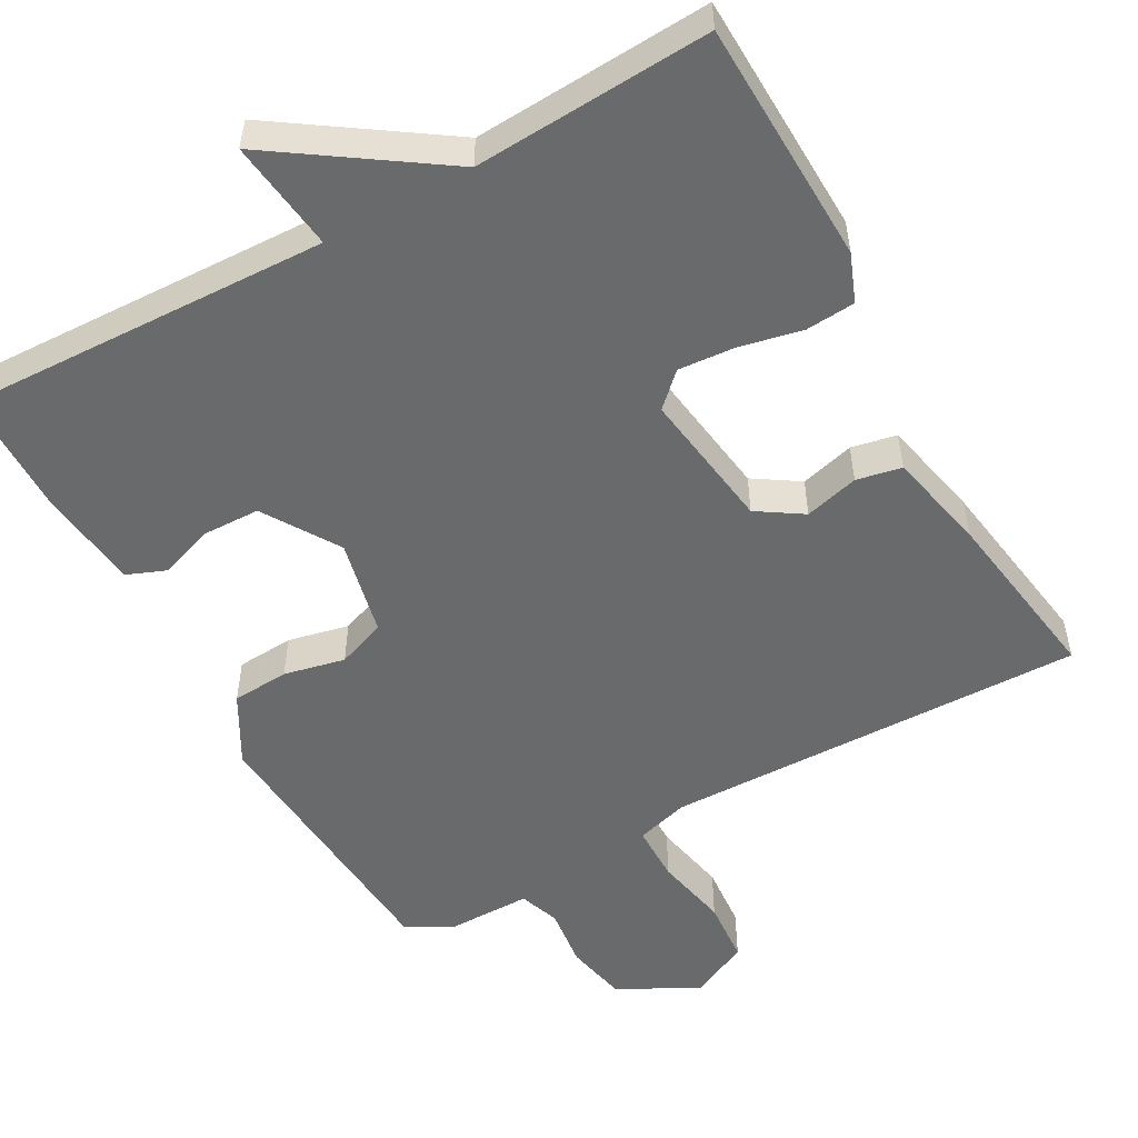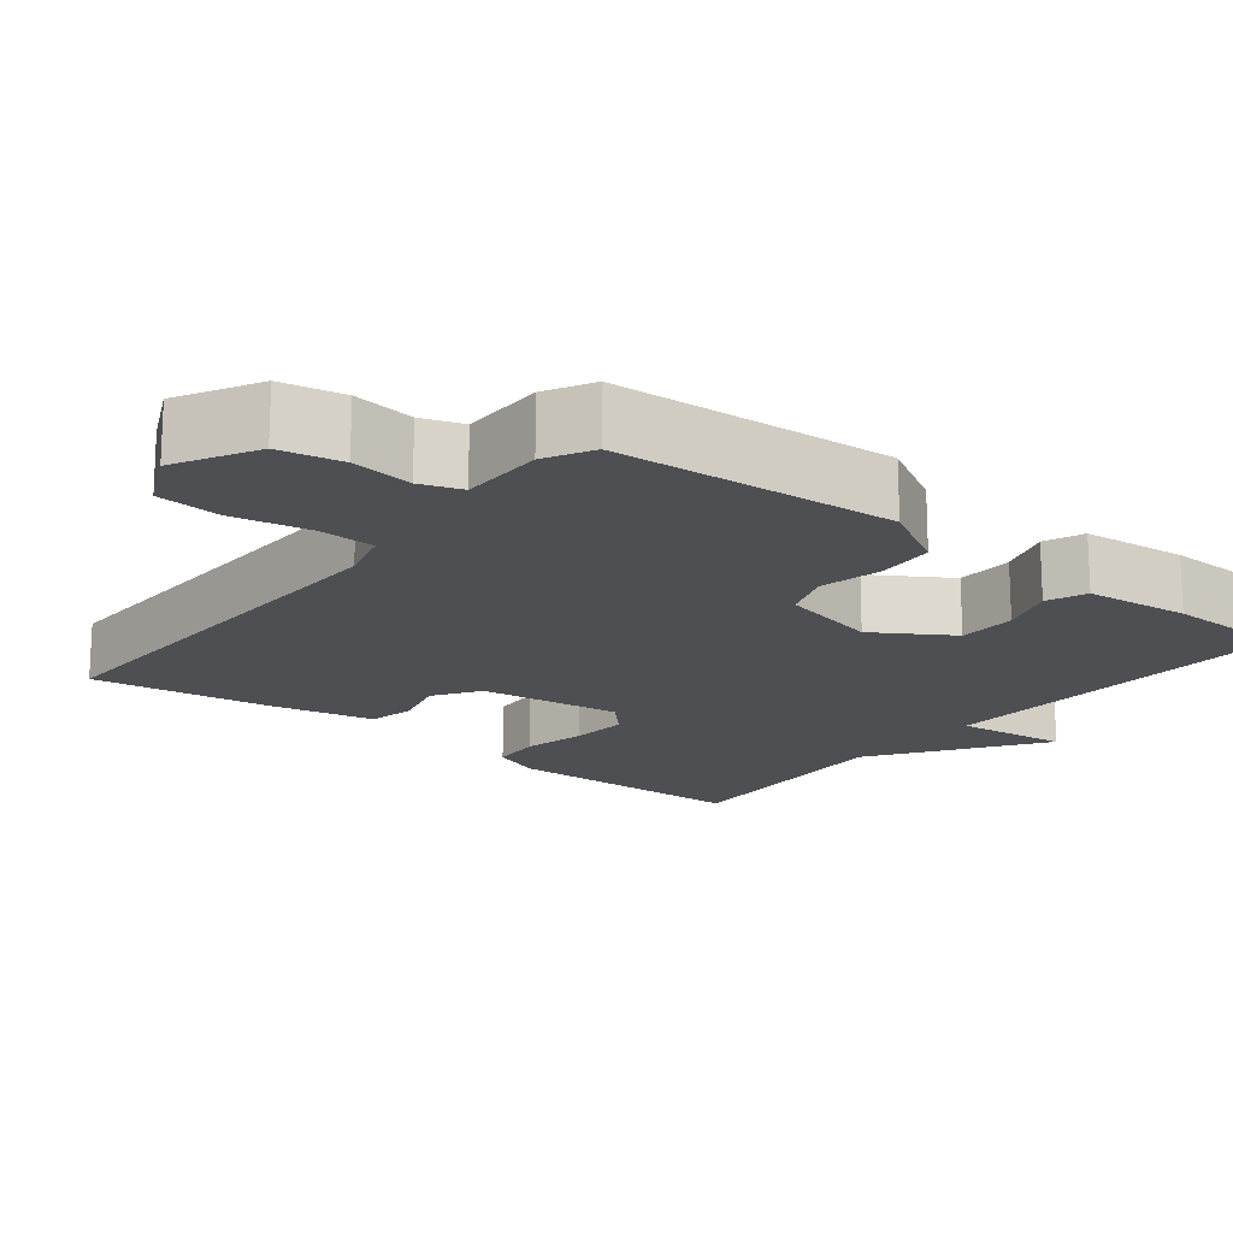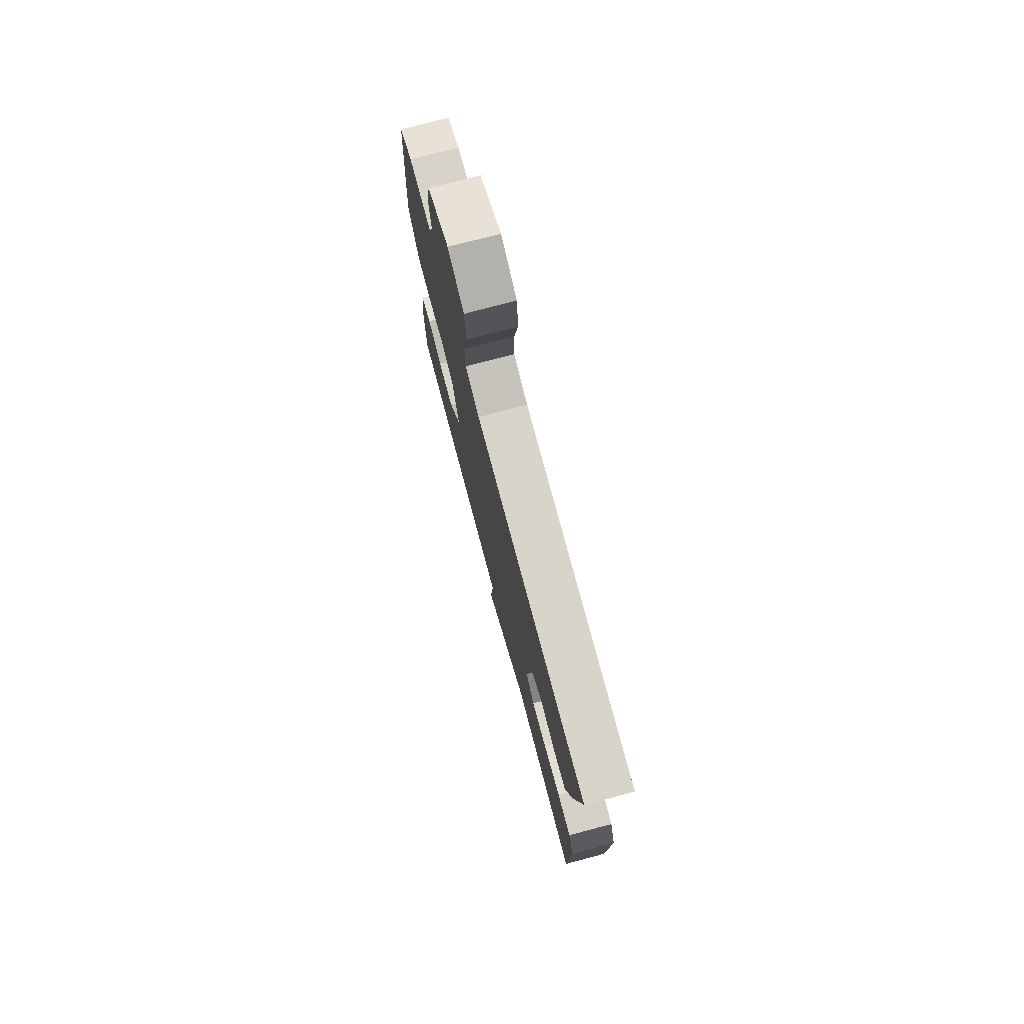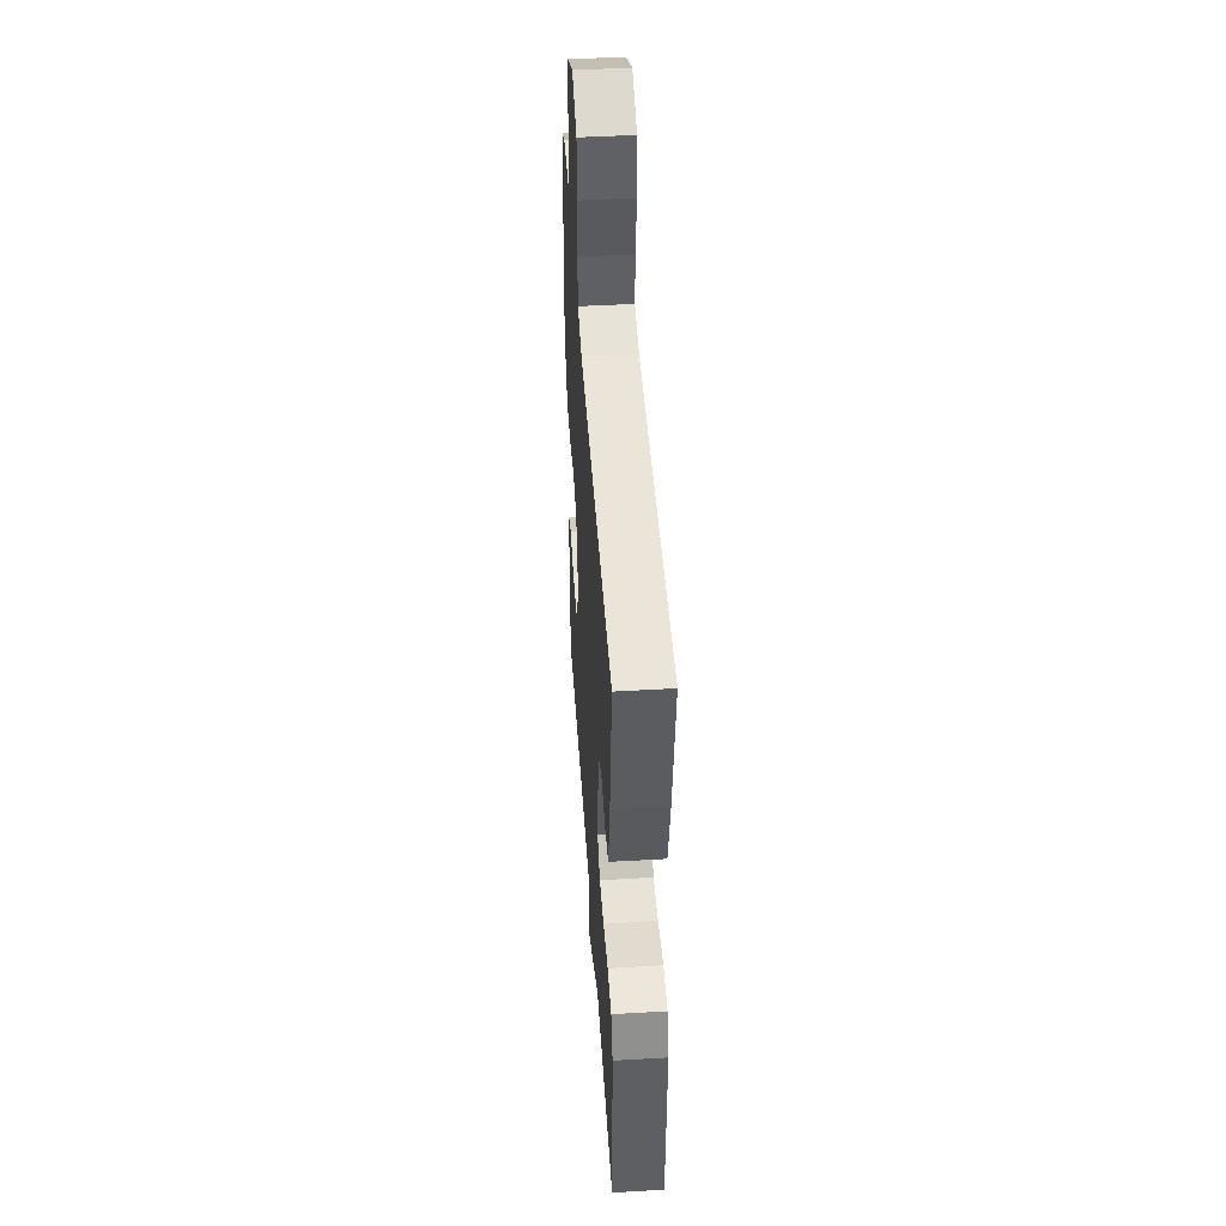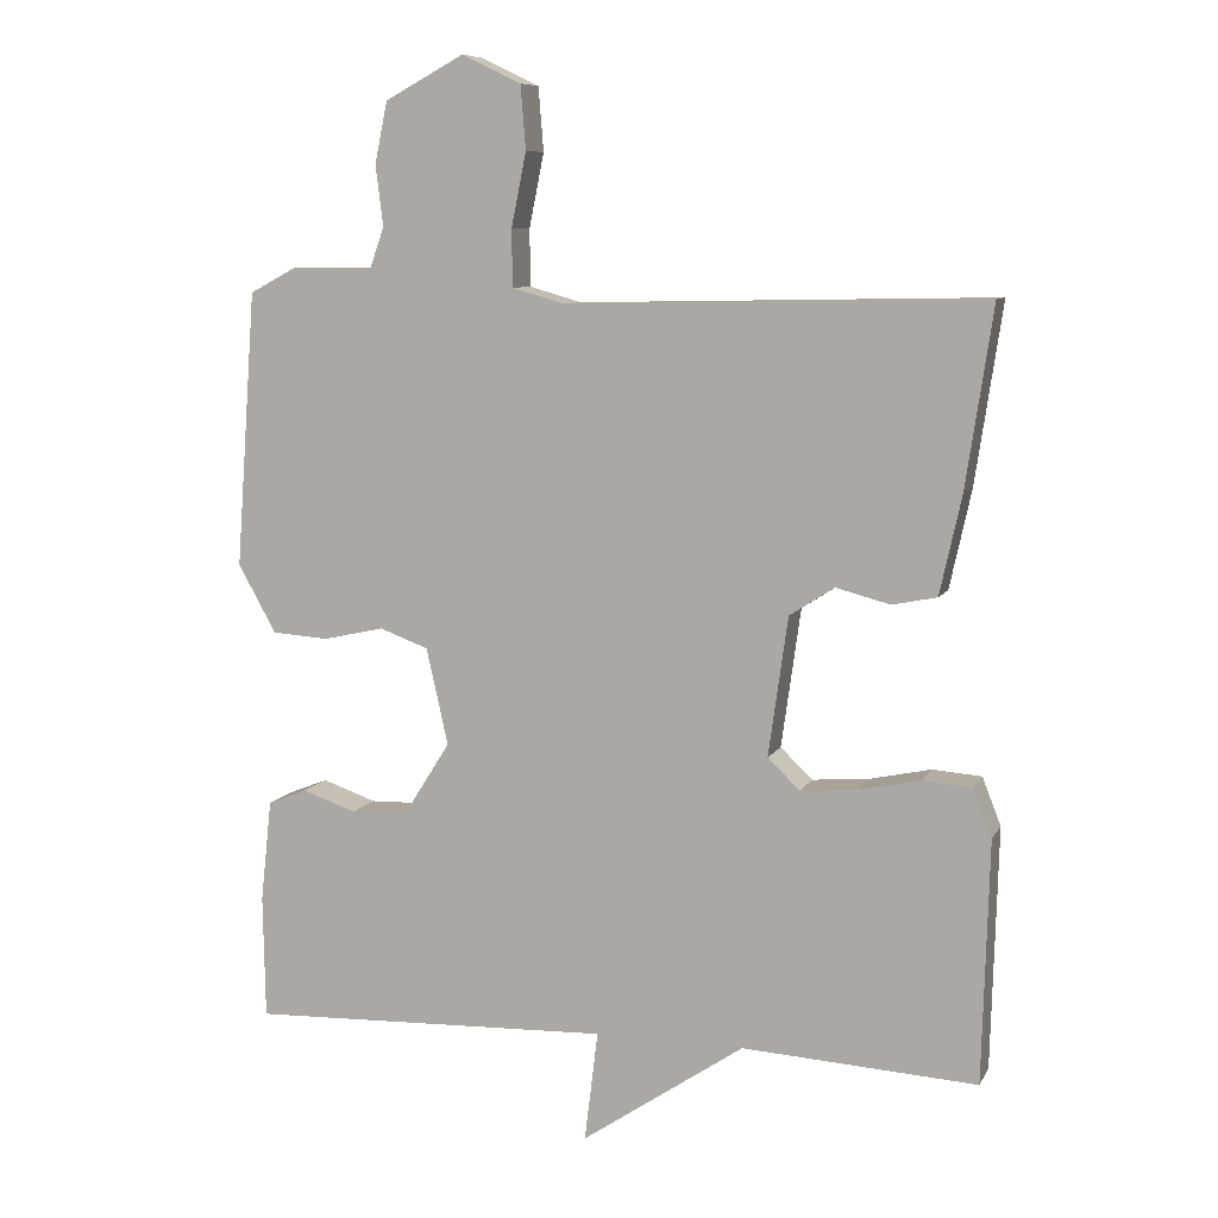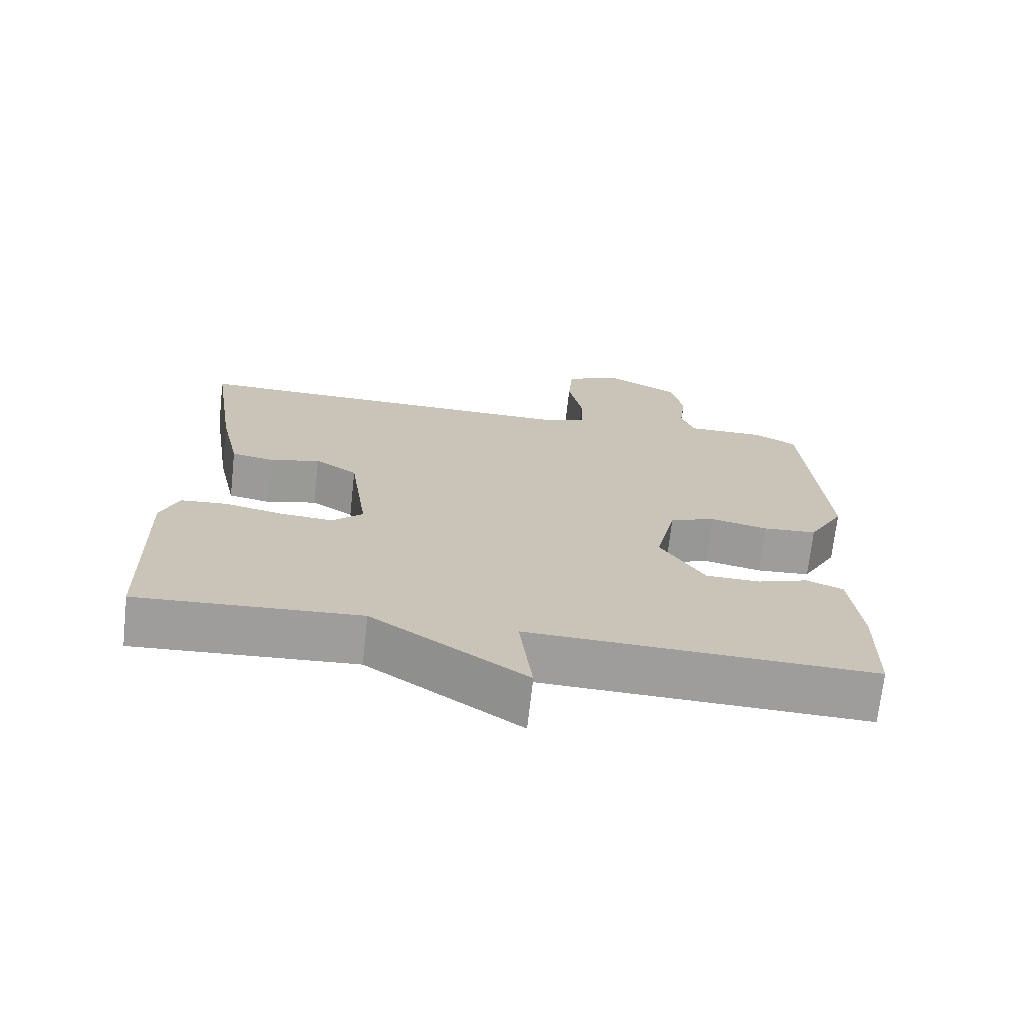
<metadata>
{"format":"obj","ext":"obj","renderer":"f3d","projection":"perspective","resolution":1024,"background":"white","views":[{"elev":-52.9,"azim":-150.9,"up":"+Y"},{"elev":-17.6,"azim":51.3,"up":"+Y"},{"elev":76.4,"azim":-104.8,"up":"+Z"},{"elev":46.2,"azim":-93.8,"up":"+Z"},{"elev":8.4,"azim":-162.3,"up":"+Z"},{"elev":-70.6,"azim":-6.3,"up":"+Z"}]}
</metadata>
<code>
v 0.5 0.07 -0.5
v 0.014 0.07 -0.482
v 0.032 0.07 -0.63
v -0.186 0.07 -0.482
v -0.5 0.07 -0.5
v -0.509 0.07 -0.176
v -0.484 0.07 -0.112
v -0.418 0.07 -0.107
v -0.335 0.07 -0.125
v -0.26 0.07 -0.131
v -0.217 0.07 -0.09
v -0.243 0.07 0.096
v -0.303 0.07 0.135
v -0.375 0.07 0.116
v -0.435 0.07 0.128
v -0.464 0.07 0.26
v -0.5 0.07 0.5
v 0.059 0.07 0.489
v 0.129 0.07 0.509
v 0.13 0.07 0.585
v 0.11 0.07 0.684
v 0.117 0.07 0.769
v 0.196 0.07 0.807
v 0.302 0.07 0.75
v 0.319 0.07 0.668
v 0.309 0.07 0.587
v 0.328 0.07 0.533
v 0.438 0.07 0.533
v 0.5 0.07 0.5
v 0.527 0.07 0.131
v 0.476 0.07 0.04
v 0.4 0.07 0.035
v 0.319 0.07 0.053
v 0.254 0.07 0.029
v 0.225 0.07 -0.1
v 0.288 0.07 -0.2
v 0.364 0.07 -0.202
v 0.436 0.07 -0.177
v 0.488 0.07 -0.198
v 0.503 0.07 -0.335
v 0.5 0 -0.5
v 0.014 0 -0.482
v 0.032 0 -0.63
v -0.186 0 -0.482
v -0.5 0 -0.5
v -0.509 0 -0.176
v -0.484 0 -0.112
v -0.418 0 -0.107
v -0.335 0 -0.125
v -0.26 0 -0.131
v -0.217 0 -0.09
v -0.243 0 0.096
v -0.303 0 0.135
v -0.375 0 0.116
v -0.435 0 0.128
v -0.464 0 0.26
v -0.5 0 0.5
v 0.059 0 0.489
v 0.129 0 0.509
v 0.13 0 0.585
v 0.11 0 0.684
v 0.117 0 0.769
v 0.196 0 0.807
v 0.302 0 0.75
v 0.319 0 0.668
v 0.309 0 0.587
v 0.328 0 0.533
v 0.438 0 0.533
v 0.5 0 0.5
v 0.527 0 0.131
v 0.476 0 0.04
v 0.4 0 0.035
v 0.319 0 0.053
v 0.254 0 0.029
v 0.225 0 -0.1
v 0.288 0 -0.2
v 0.364 0 -0.202
v 0.436 0 -0.177
v 0.488 0 -0.198
v 0.503 0 -0.335
f 40 1 2
f 39 40 2
f 38 39 2
f 37 38 2
f 36 37 2
f 35 36 2
f 34 35 2
f 31 32 33
f 30 31 33
f 29 30 33
f 28 29 33
f 27 28 33
f 26 27 33 34
f 24 25 26
f 23 24 26
f 22 23 26
f 21 22 26
f 20 21 26
f 19 20 26 34
f 18 19 34 2
f 16 17 18
f 15 16 18
f 14 15 18
f 13 14 18
f 12 13 18
f 11 12 18 2
f 7 8 9
f 6 7 9
f 5 6 9
f 4 5 9
f 4 9 10
f 4 10 11
f 3 4 11
f 2 3 11
f 42 41 80
f 42 80 79
f 42 79 78
f 42 78 77
f 42 77 76
f 42 76 75
f 42 75 74
f 73 72 71
f 73 71 70
f 73 70 69
f 73 69 68
f 73 68 67
f 74 73 67 66
f 66 65 64
f 66 64 63
f 66 63 62
f 66 62 61
f 66 61 60
f 74 66 60 59
f 42 74 59 58
f 58 57 56
f 58 56 55
f 58 55 54
f 58 54 53
f 58 53 52
f 42 58 52 51
f 49 48 47
f 49 47 46
f 49 46 45
f 49 45 44
f 50 49 44
f 51 50 44
f 51 44 43
f 51 43 42
f 1 41 42 2
f 2 42 43 3
f 3 43 44 4
f 4 44 45 5
f 5 45 46 6
f 6 46 47 7
f 7 47 48 8
f 8 48 49 9
f 9 49 50 10
f 10 50 51 11
f 11 51 52 12
f 12 52 53 13
f 13 53 54 14
f 14 54 55 15
f 15 55 56 16
f 16 56 57 17
f 17 57 58 18
f 18 58 59 19
f 19 59 60 20
f 20 60 61 21
f 21 61 62 22
f 22 62 63 23
f 23 63 64 24
f 24 64 65 25
f 25 65 66 26
f 26 66 67 27
f 27 67 68 28
f 28 68 69 29
f 29 69 70 30
f 30 70 71 31
f 31 71 72 32
f 32 72 73 33
f 33 73 74 34
f 34 74 75 35
f 35 75 76 36
f 36 76 77 37
f 37 77 78 38
f 38 78 79 39
f 39 79 80 40
f 40 80 41 1

</code>
